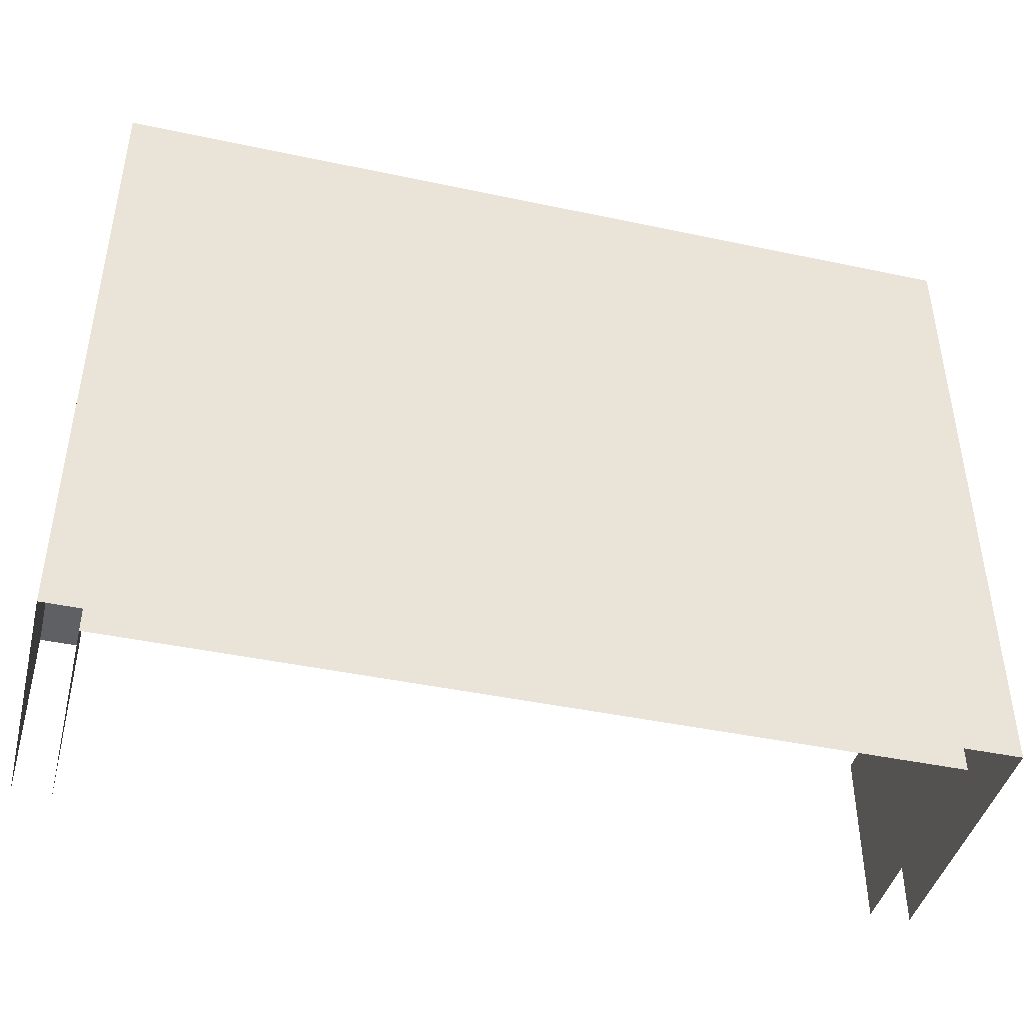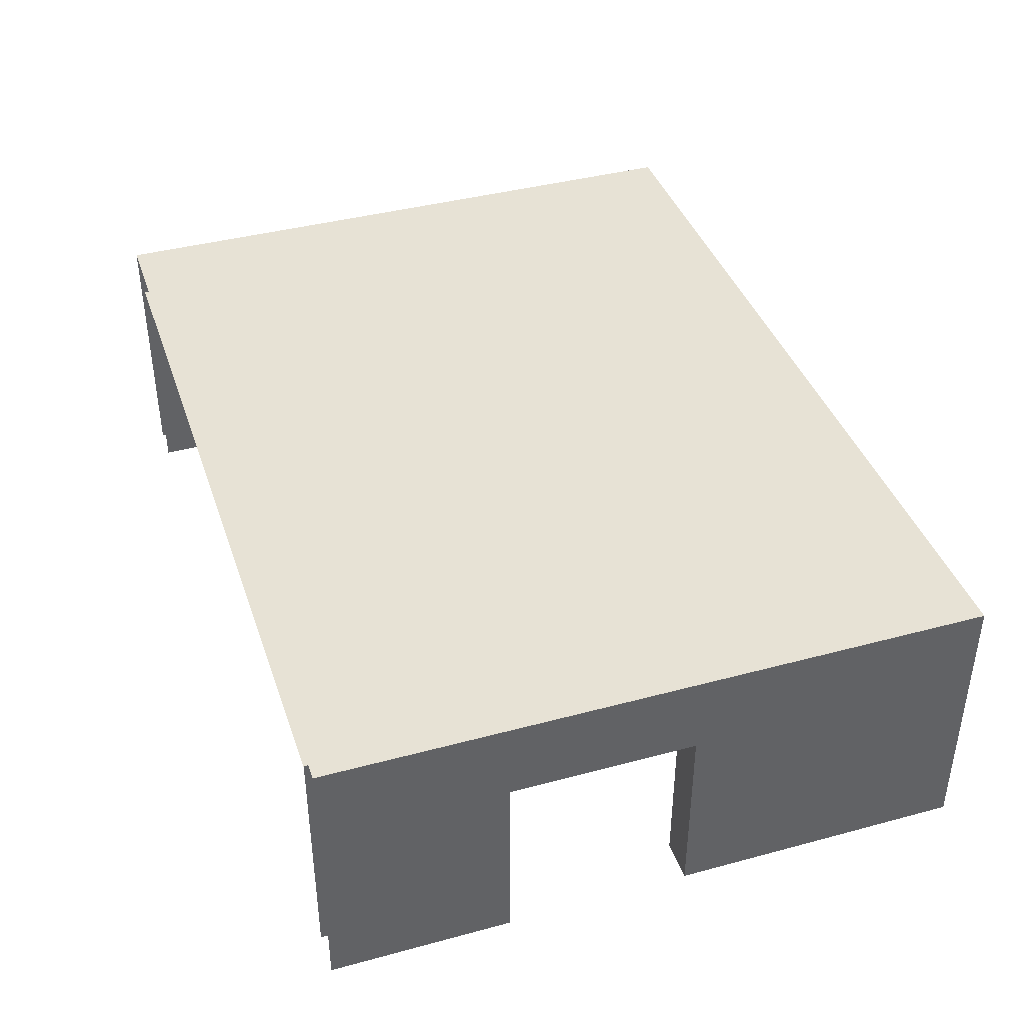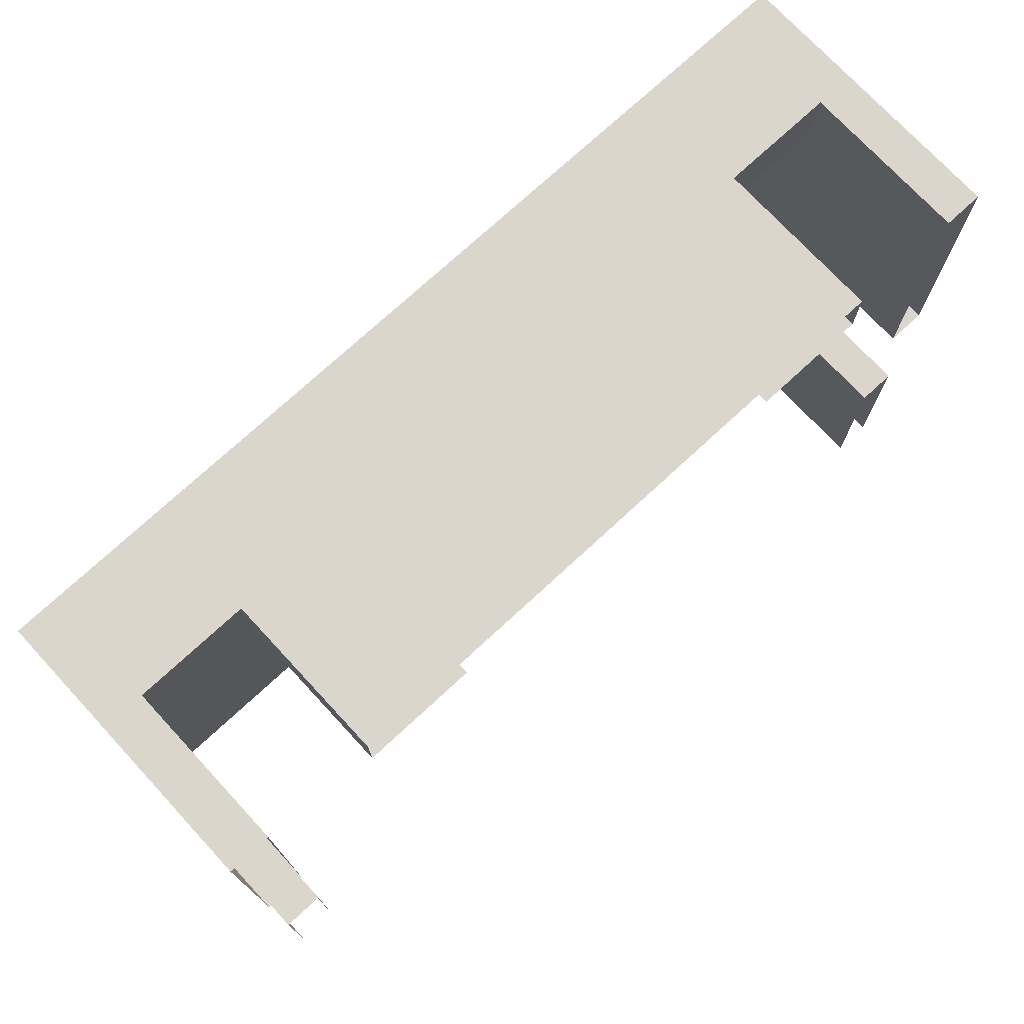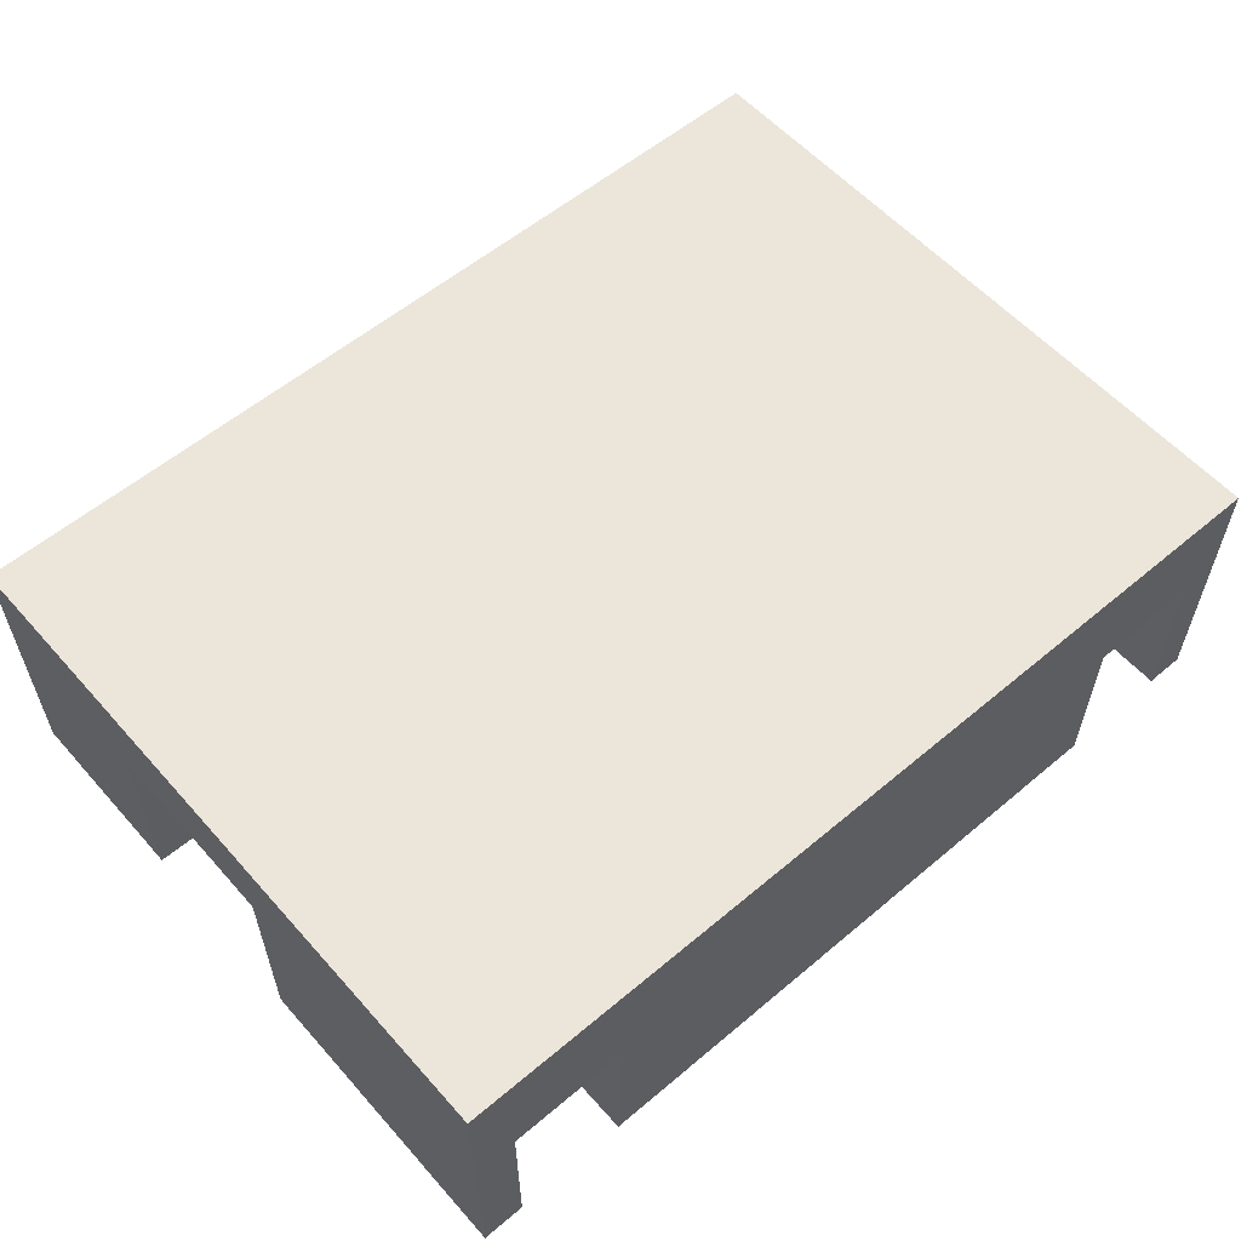
<metadata>
{"format":"obj","ext":"obj","renderer":"f3d","projection":"perspective","resolution":1024,"background":"white","views":[{"elev":-43.4,"azim":-14.1,"up":"+Y"},{"elev":40.3,"azim":71.7,"up":"+Z"},{"elev":74.0,"azim":137.2,"up":"+Y"},{"elev":57.6,"azim":138.9,"up":"+Z"}]}
</metadata>
<code>
g emperors_palace_palace_throneroom_001
v 8.062 13.31 4.5
v 8.062 13.31 1.25
v 8.063 10 1.25
v 8.063 10 6
v 8.062 17.01 6
v 8.063 16.69 4.5
v 8.063 17.01 1.25
v 8.063 16.69 1.25
v -8 10 6
v -8 13.31 4.5
v -8 16.69 4.5
v -8 13.31 1.25
v -8 10 1.25
v -8 17.01 4.591
v -8 17.01 1.25
v -8 16.69 1.25
v -8 17.01 6
v 7.312 21 1.25
v 7.312 21 1
v 7.312 22 1
v 7.312 22 1.25
v 7.312 20 1
v 7.312 20 1.25
v 7.312 19 1
v 7.312 19 1.25
v 7.312 18 1
v 7.312 18 1.25
v 7.312 17 1
v 7.312 17 1.25
v 7.312 16.69 1
v 7.312 16.69 1.25
v 7.312 21 1.5
v 7.312 22 3.938
v 7.312 21 3.938
v -8 22 6
v -7.312 22 5.893
v -7.312 22 6
v -7.312 22 5.472
v -7.312 22 3.938
v -7.312 22 1.25
v -8 22 1.25
v -5.312 21 3.938
v -5.312 22 3.938
v -7.312 22 3.938
v -7.312 21 3.938
v 5.312 22 3.938
v -5.312 22 5.584
v -5.312 22 3.938
v -5.312 22 1
v 5.312 22 1
v 5.312 22 3.938
v 5.312 22 6
v -5.312 22 6
v 8.062 22 6
v 7.312 22 3.938
v 7.312 22 1.25
v 8.063 22 1.25
v 7.312 22 5.438
v 7.312 22 6
v 6.312 21 3.938
v 7.312 22 3.938
v 5.312 22 3.938
v 5.312 21 3.938
v 5.312 22 3.938
v 7.312 21 3.938
v -5.312 21 3.938
v -5.312 21 1.5
v -5.312 22 1
v -5.312 22 3.938
v -5.312 21 1
v 5.312 21 3.938
v 5.312 22 3.938
v 5.312 22 1
v 5.312 21 1.5
v 5.312 21 1
v -7.313 13.31 1.25
v -7.313 13.31 4.5
v -8 13.31 4.5
v -8 13.31 1.25
v -7.313 13.31 1
v -8 13.31 1
v -7.313 16.69 4.5
v -8 16.69 4.5
v -7.313 15 4.5
v -7.313 13.31 4.5
v -8 13.31 4.5
v -7.313 16.69 4.5
v -7.313 16.69 1.25
v -8 16.69 1.25
v -8 16.69 4.5
v -8 16.69 1
v -7.313 16.69 1
v 7.312 13.31 4.5
v 7.312 13.31 1.25
v 8.062 13.31 1.25
v 8.062 13.31 4.5
v 8.062 13.31 1
v 7.312 13.31 1
v 8.063 16.69 4.5
v 7.312 16.69 4.5
v 7.312 15 4.5
v 8.062 13.31 4.5
v 7.312 13.31 4.5
v 8.063 16.69 1.25
v 7.312 16.69 1.25
v 7.312 16.69 4.5
v 8.063 16.69 4.5
v 8.063 16.69 1
v 7.312 16.69 1
v 5.312 21 1.5
v 5.312 21 1
v 4.312 21 1
v 4.312 21 1.5
v 3.312 21 1.5
v 3.312 21 1
v -3.312 21 1.5
v -3.312 21 1
v -4.312 21 1
v -4.312 21 1.5
v -5.312 21 1.5
v -5.312 21 1
v 7.312 13 1
v 7.312 13.31 1
v 7.312 13.31 1.25
v 7.312 13 1.25
v 7.312 12 1
v 7.312 12 1.25
v 7.312 11 1
v 7.312 11 1.25
v 7.312 10 1
v 7.312 10 1.25
v -7.313 21 1.25
v -7.312 22 1.25
v -7.313 22 1
v -7.313 21 1
v -7.313 20 1
v -7.313 20 1.25
v -7.313 19 1
v -7.313 19 1.25
v -7.313 18 1
v -7.313 18 1.25
v -7.313 17 1
v -7.313 17 1.25
v -7.313 16.69 1
v -7.313 16.69 1.25
v -7.313 21 1.5
v -7.312 21 3.938
v -7.312 22 3.938
v -7.313 13 1
v -7.313 13 1.25
v -7.313 13.31 1.25
v -7.313 13.31 1
v -7.313 12 1
v -7.313 12 1.25
v -7.313 11 1
v -7.313 11 1.25
v -7.313 10 1
v -7.313 10 1.25
v 8.062 17.01 6
v 8.062 22 6
v 8.063 22 1.25
v 8.063 17.01 1.25
v 8.062 22 1
v 8.063 17.01 1
v -8 17.01 4.591
v -8 17.01 1.25
v -8 22 1.25
v -8 22 6
v -8 17.01 6
v 7.312 10 5.464
v 7.312 21 5.464
v -7.312 21 5.464
v -7.312 10 5.464
v -8 22 1.25
v -8 22 1
v -7.313 22 1
v -7.312 22 1.25
v 8.062 13.31 1.25
v 8.062 13.31 1
v 8.063 10 1
v 8.063 10 1.25
v 7.312 22 1.25
v 7.312 22 1
v 8.062 22 1
v 8.063 22 1.25
v -8 10 1.25
v -8 10 1
v -8 13.31 1
v -8 13.31 1.25
v -8 16.69 1.25
v -8 16.69 1
v -8 17.01 1
v -8 22 1
v 8.063 16.69 1.25
v 8.063 16.69 1
v -5.312 22 3.938
v -7.312 22 5.472
v -7.312 22 3.938
v -5.312 22 5.584
v -7.312 22 5.893
v -5.312 22 6
v -7.312 22 6
v 5.312 22 3.938
v 5.312 22 3.938
v 5.312 22 3.938
v -2 21 5.5
v 2 21 5.5
v 2 21 1.5
v -2 21 1.5
v 4.312 21 4.5
v 5.312 21 4.5
v 5.312 21 3.938
v 5.312 21 1.5
v 4.312 21 1.5
v 3.313 21 4.5
v 4.312 21 4.5
v 4.312 21 1.5
v 3.312 21 1.5
v 2.312 21 4.5
v 3.313 21 4.5
v 3.312 21 1.5
v 2.313 21 1.5
v 5.312 21 4.5
v 6.312 21 4.5
v 6.312 21 3.938
v 5.312 21 3.938
v 6.312 21 4.5
v 7.312 21 4.5
v 7.312 21 3.938
v 6.312 21 3.938
v 5.312 21 5.5
v 7.312 21 5.5
v 6.312 21 4.5
v 5.312 21 4.5
v 7.312 21 4.5
v 3.313 21 5.5
v 5.312 21 5.5
v 4.312 21 4.5
v 3.313 21 4.5
v 5.312 21 4.5
v 2.312 21 5.5
v 3.313 21 5.5
v 3.313 21 4.5
v 2.312 21 4.5
v -4.312 21 4.5
v -5.312 21 3.938
v -5.312 21 4.5
v -5.312 21 1.5
v -4.312 21 1.5
v -3.313 21 4.5
v -3.312 21 1.5
v -4.312 21 1.5
v -4.312 21 4.5
v -2.312 21 4.5
v -2.313 21 1.5
v -3.312 21 1.5
v -3.313 21 4.5
v -5.312 21 4.5
v -5.312 21 3.938
v -6.312 21 3.938
v -6.312 21 4.5
v -6.312 21 4.5
v -6.312 21 3.938
v -7.312 21 3.938
v -7.312 21 4.5
v -5.312 21 5.5
v -5.312 21 4.5
v -6.312 21 4.5
v -7.312 21 5.5
v -7.312 21 4.5
v -3.313 21 5.5
v -3.313 21 4.5
v -4.312 21 4.5
v -5.312 21 5.5
v -5.312 21 4.5
v -2.312 21 5.5
v -2.312 21 4.5
v -3.313 21 4.5
v -3.313 21 5.5
v 2 21 5.5
v 2.312 21 5.5
v 2.312 21 4.5
v 2.313 21 1.5
v 2 21 1.5
v -2.312 21 5.5
v -2 21 5.5
v -2.312 21 4.5
v -2 21 1.5
v -2.313 21 1.5
v 7.312 20 4.5
v 7.312 19 4.5
v 7.312 19 1.5
v 7.312 20 1.5
v 7.312 21 4.5
v 7.312 20 4.5
v 7.312 21 3.938
v 7.312 20 1.5
v 7.312 21 1.5
v 7.312 21 5.5
v 7.312 19 5.5
v 7.312 20 4.5
v 7.312 21 4.5
v 7.312 19 4.5
v 7.312 18 4.5
v 7.312 17 4.5
v 7.312 17 1.5
v 7.312 18 1.5
v 7.312 19 4.5
v 7.312 18 4.5
v 7.312 18 1.5
v 7.312 19 1.5
v 7.312 19 5.5
v 7.312 17 5.5
v 7.312 18 4.5
v 7.312 19 4.5
v 7.312 17 4.5
v 7.312 17 1.5
v 7.312 17 4.5
v 7.312 16.69 4.5
v 7.312 16.69 1.25
v 7.312 17 1.25
v 7.312 17 4.5
v 7.312 17 5.5
v 7.312 16.69 4.5
v 7.312 15 5.5
v 7.312 15 4.5
v 7.312 15 4.5
v 7.312 15 5.5
v 7.312 13 5.5
v 7.312 13.31 4.5
v 7.312 13 4.5
v 7.312 13.31 1.25
v 7.312 13.31 4.5
v 7.312 13 4.5
v 7.312 13 1.5
v 7.312 13 1.25
v 7.312 20 1.5
v 7.312 19 1.5
v 7.312 19 1.25
v 7.312 20 1.25
v 7.312 21 1.5
v 7.312 20 1.5
v 7.312 20 1.25
v 7.312 21 1.25
v 7.312 18 1.5
v 7.312 17 1.5
v 7.312 17 1.25
v 7.312 18 1.25
v 7.312 19 1.5
v 7.312 18 1.5
v 7.312 18 1.25
v 7.312 19 1.25
v 7.312 12 4.5
v 7.312 11 4.5
v 7.312 11 1.5
v 7.312 12 1.5
v 7.312 13 4.5
v 7.312 12 4.5
v 7.312 12 1.5
v 7.312 13 1.5
v 7.312 12 1.5
v 7.312 11 1.5
v 7.312 11 1.25
v 7.312 12 1.25
v 7.312 13 1.5
v 7.312 12 1.5
v 7.312 12 1.25
v 7.312 13 1.25
v 7.312 13 5.5
v 7.312 11 5.5
v 7.312 11 4.5
v 7.312 12 4.5
v 7.312 13 4.5
v 7.312 11 4.5
v 7.312 10 4.5
v 7.312 10 1.5
v 7.312 11 1.5
v 7.312 11 1.5
v 7.312 10 1.5
v 7.312 10 1.25
v 7.312 11 1.25
v 7.312 11 5.5
v 7.312 10 5.5
v 7.312 10 4.5
v 7.312 11 4.5
v -7.313 20 4.5
v -7.313 20 1.5
v -7.313 19 1.5
v -7.313 19 4.5
v -7.312 21 4.5
v -7.312 21 3.938
v -7.313 20 4.5
v -7.313 20 1.5
v -7.313 21 1.5
v -7.312 21 5.5
v -7.312 21 4.5
v -7.313 20 4.5
v -7.313 19 5.5
v -7.313 19 4.5
v -7.313 18 4.5
v -7.313 18 1.5
v -7.313 17 1.5
v -7.313 17 4.5
v -7.313 19 4.5
v -7.313 19 1.5
v -7.313 18 1.5
v -7.313 18 4.5
v -7.313 19 5.5
v -7.313 19 4.5
v -7.313 18 4.5
v -7.313 17 5.5
v -7.313 17 4.5
v -7.313 16.69 4.5
v -7.313 17 4.5
v -7.313 17 1.5
v -7.313 16.69 1.25
v -7.313 17 1.25
v -7.313 17 5.5
v -7.313 17 4.5
v -7.313 16.69 4.5
v -7.313 15 5.5
v -7.313 15 4.5
v -7.313 13 5.5
v -7.313 15 5.5
v -7.313 15 4.5
v -7.313 13.31 4.5
v -7.313 13 4.5
v -7.313 13 4.5
v -7.313 13.31 4.5
v -7.313 13.31 1.25
v -7.313 13 1.5
v -7.313 13 1.25
v -7.313 20 1.5
v -7.313 20 1.25
v -7.313 19 1.25
v -7.313 19 1.5
v -7.313 21 1.5
v -7.313 21 1.25
v -7.313 20 1.25
v -7.313 20 1.5
v -7.313 18 1.5
v -7.313 18 1.25
v -7.313 17 1.25
v -7.313 17 1.5
v -7.313 19 1.5
v -7.313 19 1.25
v -7.313 18 1.25
v -7.313 18 1.5
v -7.313 12 4.5
v -7.313 12 1.5
v -7.313 11 1.5
v -7.313 11 4.5
v -7.313 13 4.5
v -7.313 13 1.5
v -7.313 12 1.5
v -7.313 12 4.5
v -7.313 12 1.5
v -7.313 12 1.25
v -7.313 11 1.25
v -7.313 11 1.5
v -7.313 13 1.5
v -7.313 13 1.25
v -7.313 12 1.25
v -7.313 12 1.5
v -7.313 13 5.5
v -7.313 13 4.5
v -7.313 12 4.5
v -7.313 11 5.5
v -7.313 11 4.5
v -7.313 11 4.5
v -7.313 11 1.5
v -7.313 10 1.5
v -7.313 10 4.5
v -7.313 11 1.5
v -7.313 11 1.25
v -7.313 10 1.25
v -7.313 10 1.5
v -7.313 11 5.5
v -7.313 11 4.5
v -7.313 10 4.5
v -7.313 10 5.5
v 7.312 22 6
v 5.312 22 6
v 5.312 22 3.938
v 7.312 22 5.438
v 7.312 22 3.938
v 5.312 22 3.938
v 5.312 22 3.938
v 7.312 22 3.938
v 8.063 10 6
v -8 10 6
v -8 17.01 6
v 8.062 17.01 6
v 7.312 22 6
v 8.062 22 6
v 5.312 22 6
v -5.312 22 6
v -7.312 22 6
v -8 22 6
g emperors_palace_palace_throneroom_001_0
f 3 2 1
f 4 3 1
f 1 5 4
f 1 6 5
f 7 5 6
f 8 7 6
f 11 10 9
f 10 12 9
f 12 13 9
f 14 11 9
f 14 15 11
f 15 16 11
f 17 14 9
f 20 19 18
f 21 20 18
f 19 22 18
f 22 23 18
f 22 24 23
f 24 25 23
f 24 26 25
f 26 27 25
f 27 26 28
f 29 27 28
f 29 28 30
f 31 29 30
f 18 32 21
f 21 32 33
f 32 34 33
f 37 36 35
f 35 36 38
f 35 38 39
f 39 40 35
f 40 41 35
f 44 43 42
f 45 44 42
f 48 47 46
f 49 48 46
f 50 49 46
f 51 46 47
f 47 52 51
f 47 53 52
f 56 55 54
f 57 56 54
f 54 55 58
f 54 58 59
f 62 61 60
f 60 63 62
f 63 64 62
f 65 60 61
f 68 67 66
f 69 68 66
f 70 67 68
f 73 72 71
f 74 73 71
f 75 73 74
f 78 77 76
f 79 78 76
f 79 76 80
f 81 79 80
f 84 83 82
f 83 84 85
f 86 83 85
f 89 88 87
f 90 89 87
f 89 91 88
f 91 92 88
f 95 94 93
f 96 95 93
f 95 97 94
f 97 98 94
f 101 100 99
f 102 101 99
f 103 101 102
f 106 105 104
f 107 106 104
f 104 105 108
f 105 109 108
f 112 111 110
f 113 112 110
f 113 114 112
f 114 115 112
f 118 117 116
f 119 118 116
f 119 120 118
f 120 121 118
f 124 123 122
f 125 124 122
f 122 126 125
f 126 127 125
f 126 128 127
f 128 129 127
f 128 130 129
f 130 131 129
f 134 133 132
f 135 134 132
f 135 132 136
f 132 137 136
f 136 137 138
f 137 139 138
f 138 139 140
f 139 141 140
f 142 140 141
f 143 142 141
f 142 143 144
f 143 145 144
f 132 133 146
f 146 133 147
f 133 148 147
f 151 150 149
f 152 151 149
f 149 150 153
f 150 154 153
f 153 154 155
f 154 156 155
f 155 156 157
f 156 158 157
g emperors_palace_palace_throneroom_001_1
f 161 160 159
f 162 161 159
f 163 161 162
f 164 163 162
f 167 166 165
f 168 167 165
f 168 165 169
g emperors_palace_palace_throneroom_001_2
f 172 171 170
f 173 172 170
g emperors_palace_palace_throneroom_001_3
f 176 175 174
f 177 176 174
f 180 179 178
f 181 180 178
f 184 183 182
f 185 184 182
f 188 187 186
f 189 188 186
f 191 190 166
f 192 191 166
f 192 166 167
f 193 192 167
f 164 162 194
f 195 164 194
g emperors_palace_palace_throneroom_001_4
f 198 197 196
f 199 196 197
f 200 199 197
f 199 200 201
f 200 202 201
f 205 204 203
f 208 207 206
f 209 208 206
f 212 211 210
f 213 212 210
f 214 213 210
f 217 216 215
f 218 217 215
f 221 220 219
f 222 221 219
f 225 224 223
f 226 225 223
f 229 228 227
f 230 229 227
f 233 232 231
f 234 233 231
f 235 232 233
f 238 237 236
f 239 238 236
f 240 237 238
f 243 242 241
f 244 243 241
f 247 246 245
f 246 248 245
f 248 249 245
f 252 251 250
f 253 252 250
f 256 255 254
f 257 256 254
f 260 259 258
f 261 260 258
f 264 263 262
f 265 264 262
f 268 267 266
f 269 268 266
f 269 270 268
f 273 272 271
f 274 273 271
f 274 275 273
f 278 277 276
f 279 278 276
f 282 281 280
f 283 282 280
f 284 283 280
f 287 286 285
f 288 286 287
f 289 288 287
f 292 291 290
f 293 292 290
f 296 295 294
f 297 295 296
f 298 297 296
f 301 300 299
f 302 301 299
f 303 300 301
f 306 305 304
f 307 306 304
f 310 309 308
f 311 310 308
f 314 313 312
f 315 314 312
f 316 313 314
f 319 318 317
f 320 319 317
f 321 320 317
f 324 323 322
f 325 323 324
f 326 325 324
f 329 328 327
f 330 329 327
f 331 329 330
f 334 333 332
f 335 334 332
f 336 335 332
f 339 338 337
f 340 339 337
f 343 342 341
f 344 343 341
f 347 346 345
f 348 347 345
f 351 350 349
f 352 351 349
f 355 354 353
f 356 355 353
f 359 358 357
f 360 359 357
f 363 362 361
f 364 363 361
f 367 366 365
f 368 367 365
f 371 370 369
f 372 371 369
f 373 372 369
f 376 375 374
f 377 376 374
f 380 379 378
f 381 380 378
f 384 383 382
f 385 384 382
f 388 387 386
f 389 388 386
f 392 391 390
f 391 392 393
f 394 391 393
f 397 396 395
f 398 397 395
f 398 399 397
f 402 401 400
f 403 402 400
f 406 405 404
f 407 406 404
f 410 409 408
f 411 410 408
f 411 412 410
f 415 414 413
f 416 415 413
f 416 417 415
f 420 419 418
f 420 418 421
f 422 420 421
f 425 424 423
f 426 425 423
f 427 426 423
f 430 429 428
f 431 430 428
f 431 432 430
f 435 434 433
f 436 435 433
f 439 438 437
f 440 439 437
f 443 442 441
f 444 443 441
f 447 446 445
f 448 447 445
f 451 450 449
f 452 451 449
f 455 454 453
f 456 455 453
f 459 458 457
f 460 459 457
f 463 462 461
f 464 463 461
f 467 466 465
f 468 467 465
f 469 467 468
f 472 471 470
f 473 472 470
f 476 475 474
f 477 476 474
f 480 479 478
f 481 480 478
f 484 483 482
f 485 484 482
f 485 486 484
f 489 488 487
g emperors_palace_palace_throneroom_001_5
f 492 491 490
f 493 492 490
f 494 492 493
f 493 495 494
f 494 496 492
f 496 497 492
f 497 498 492
f 498 499 492

</code>
